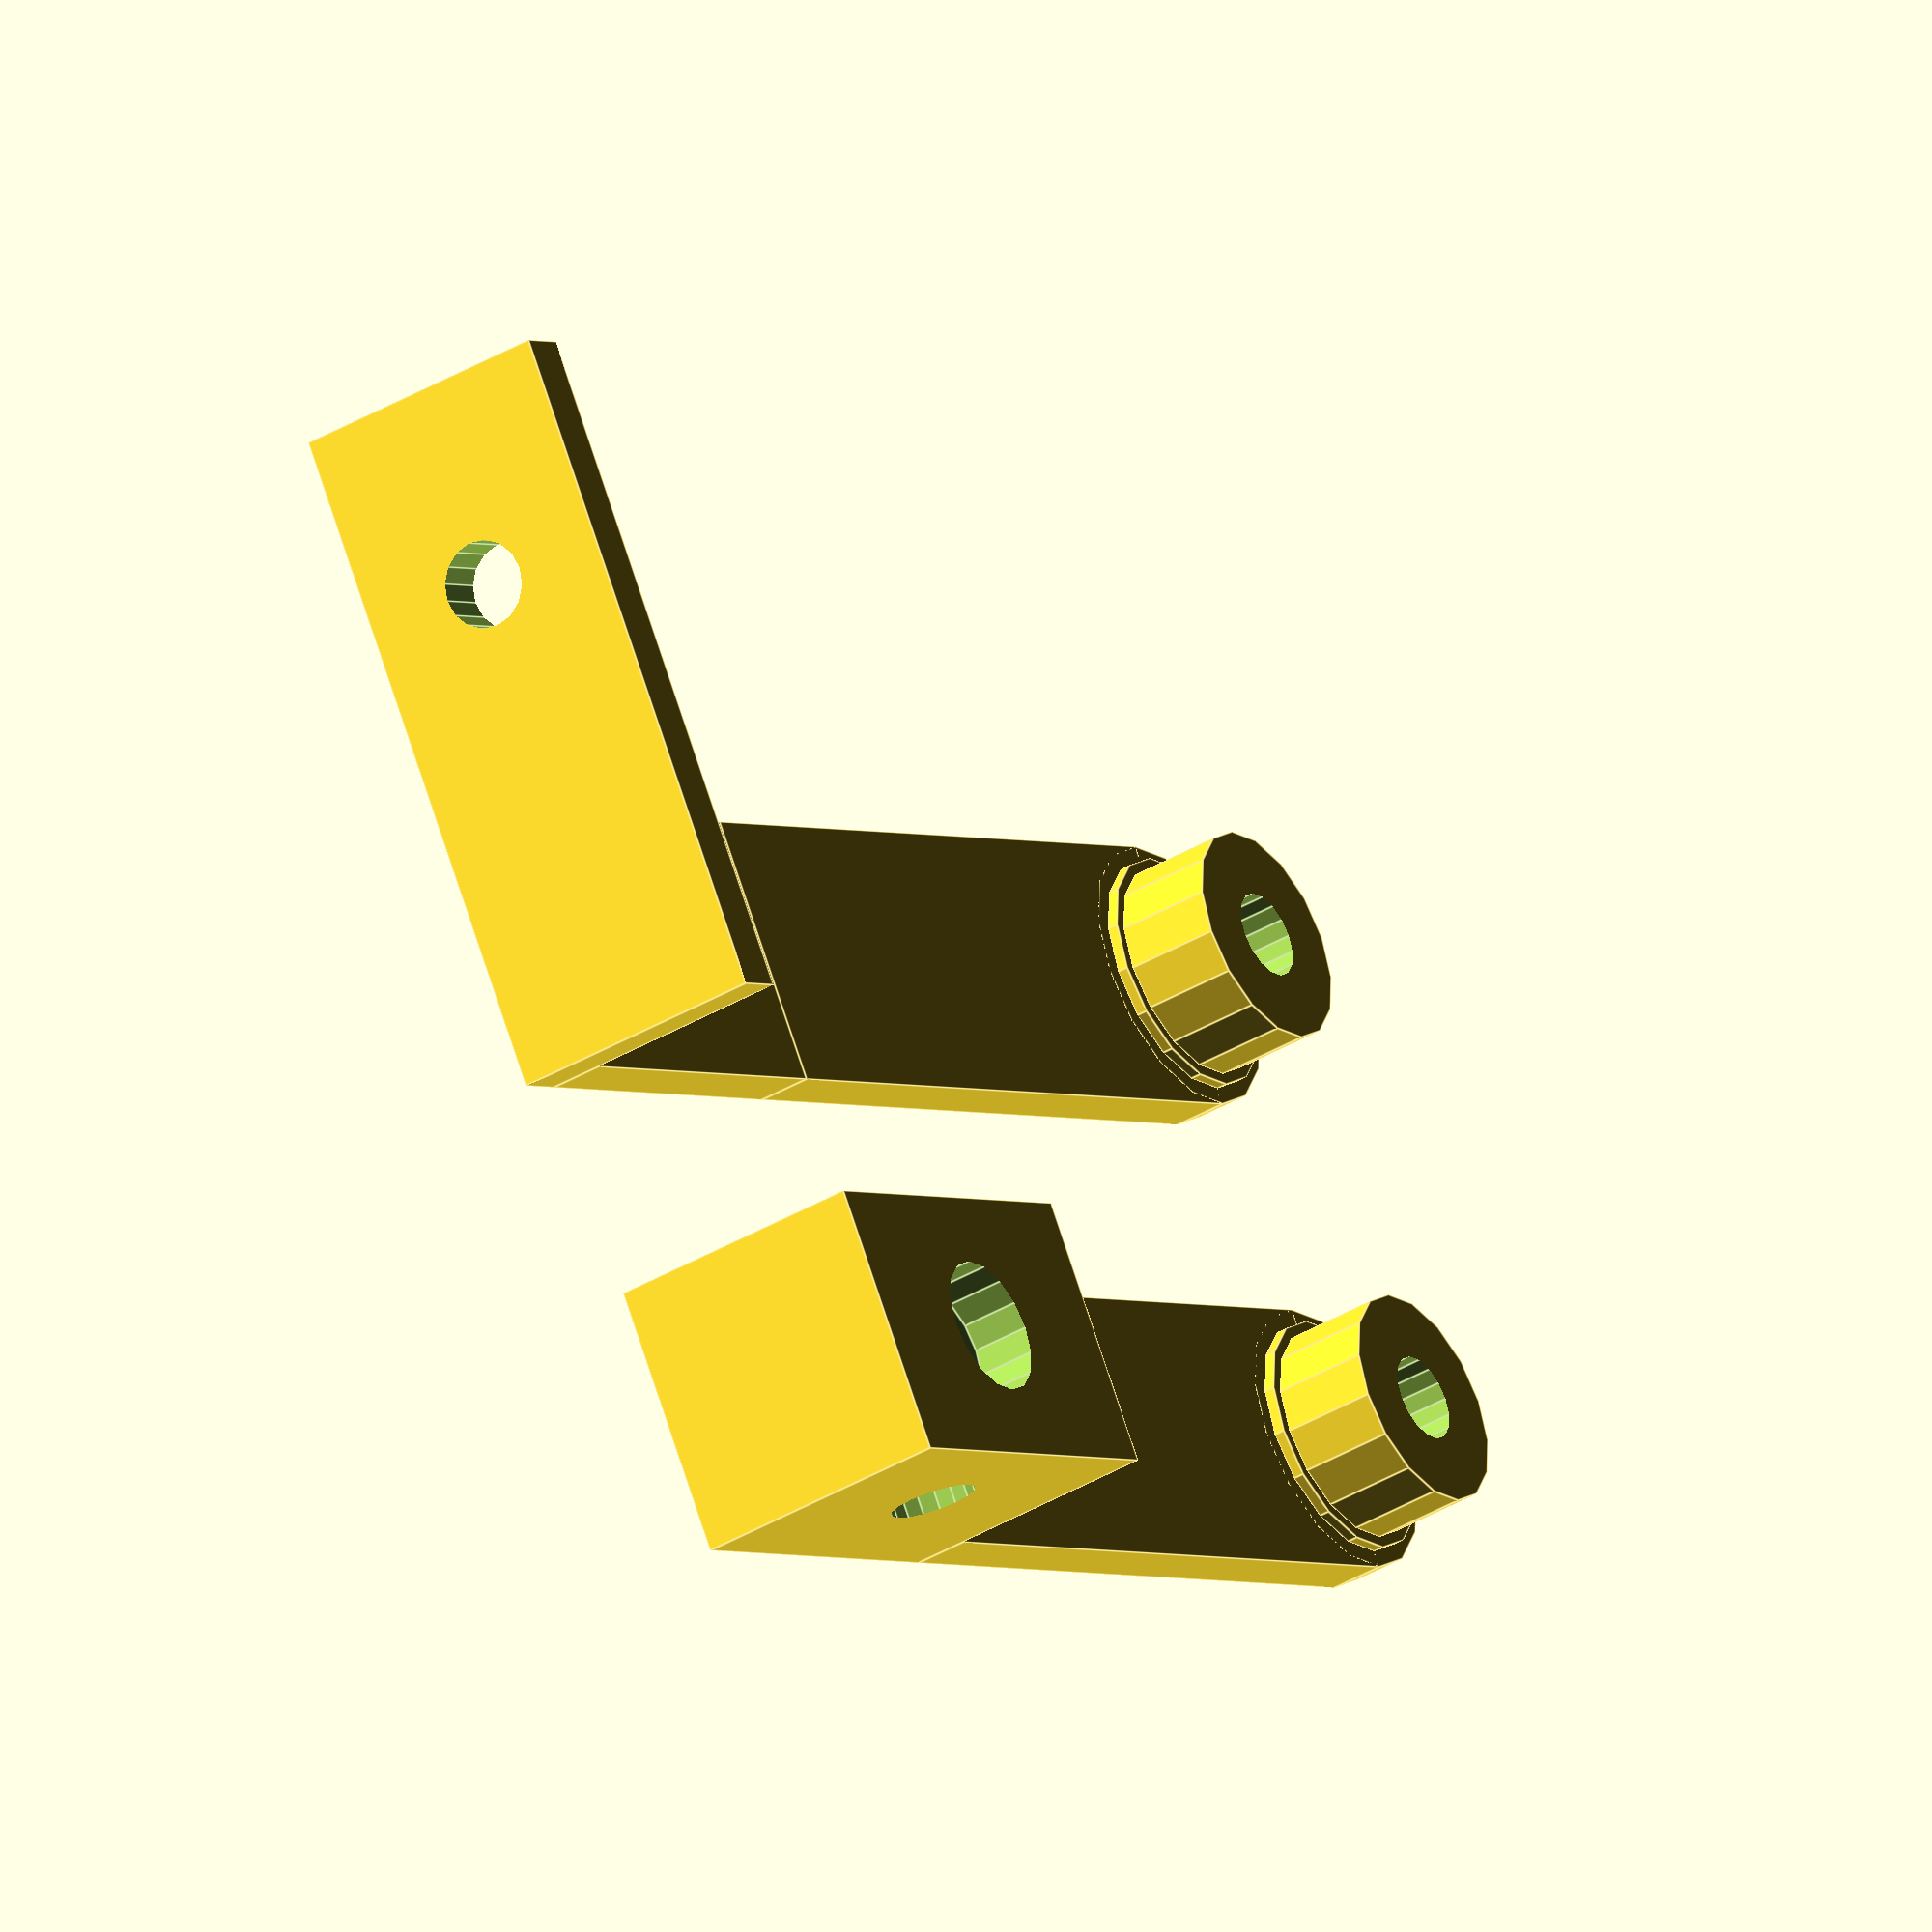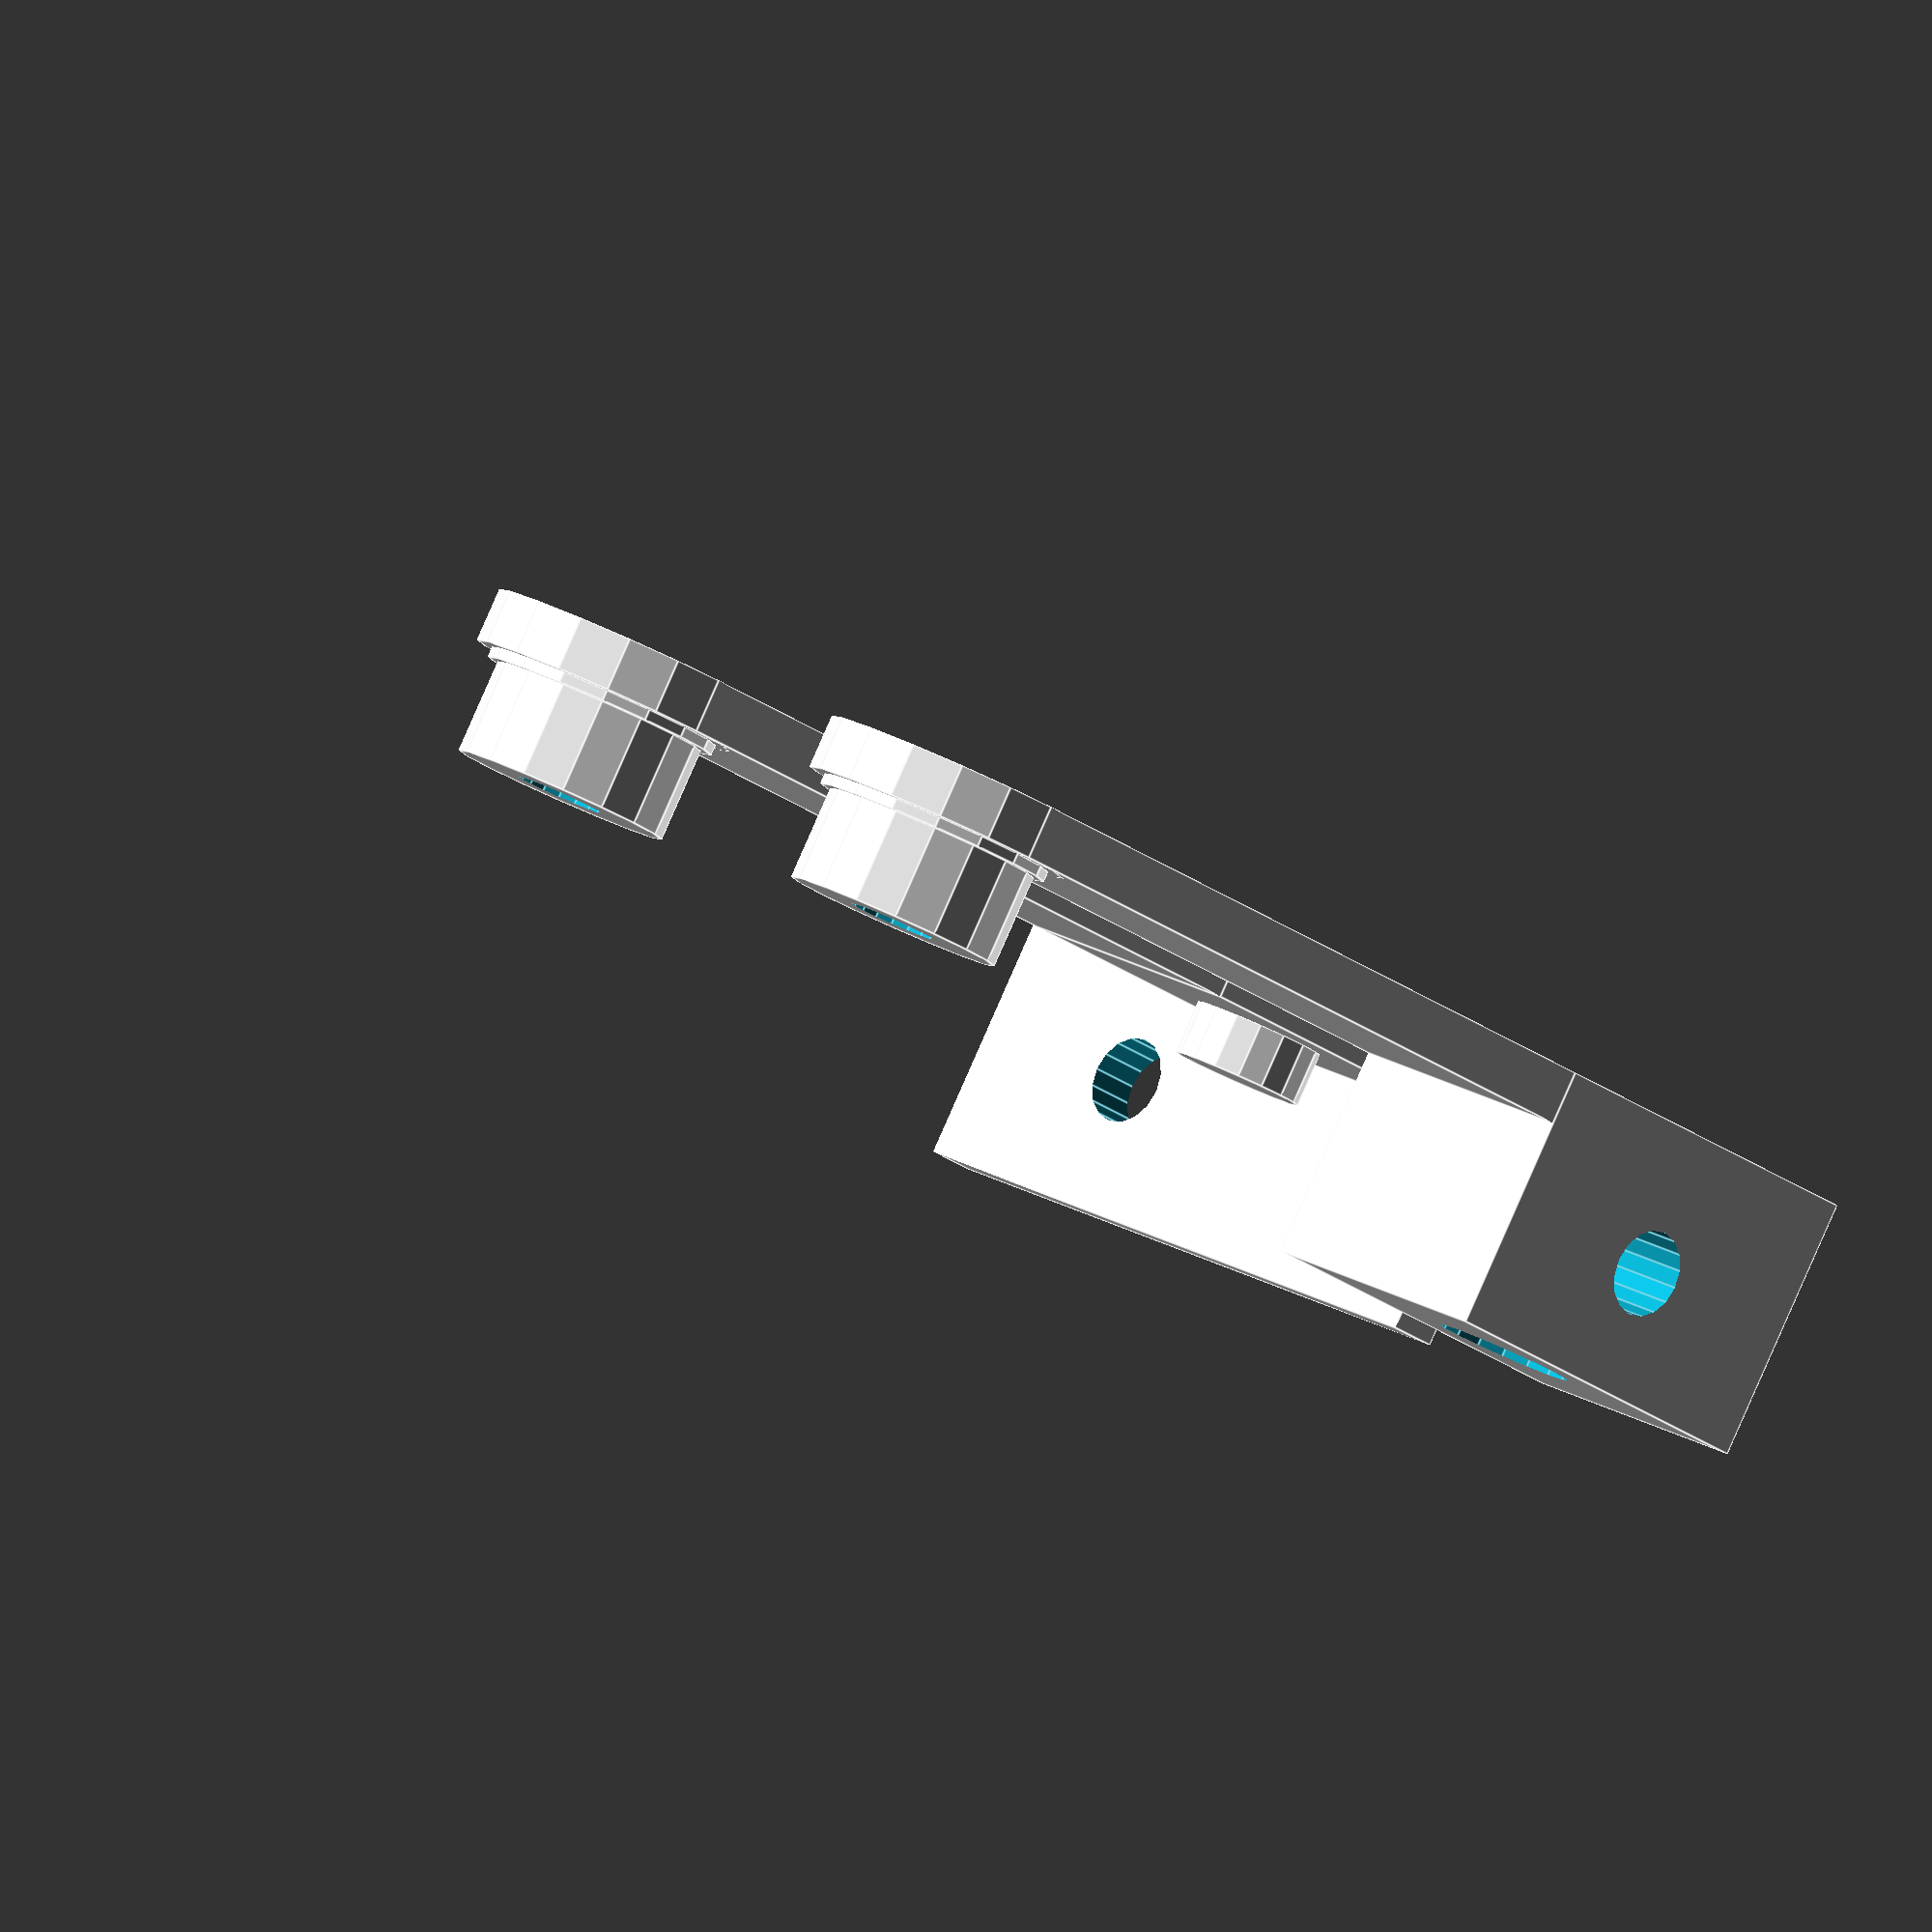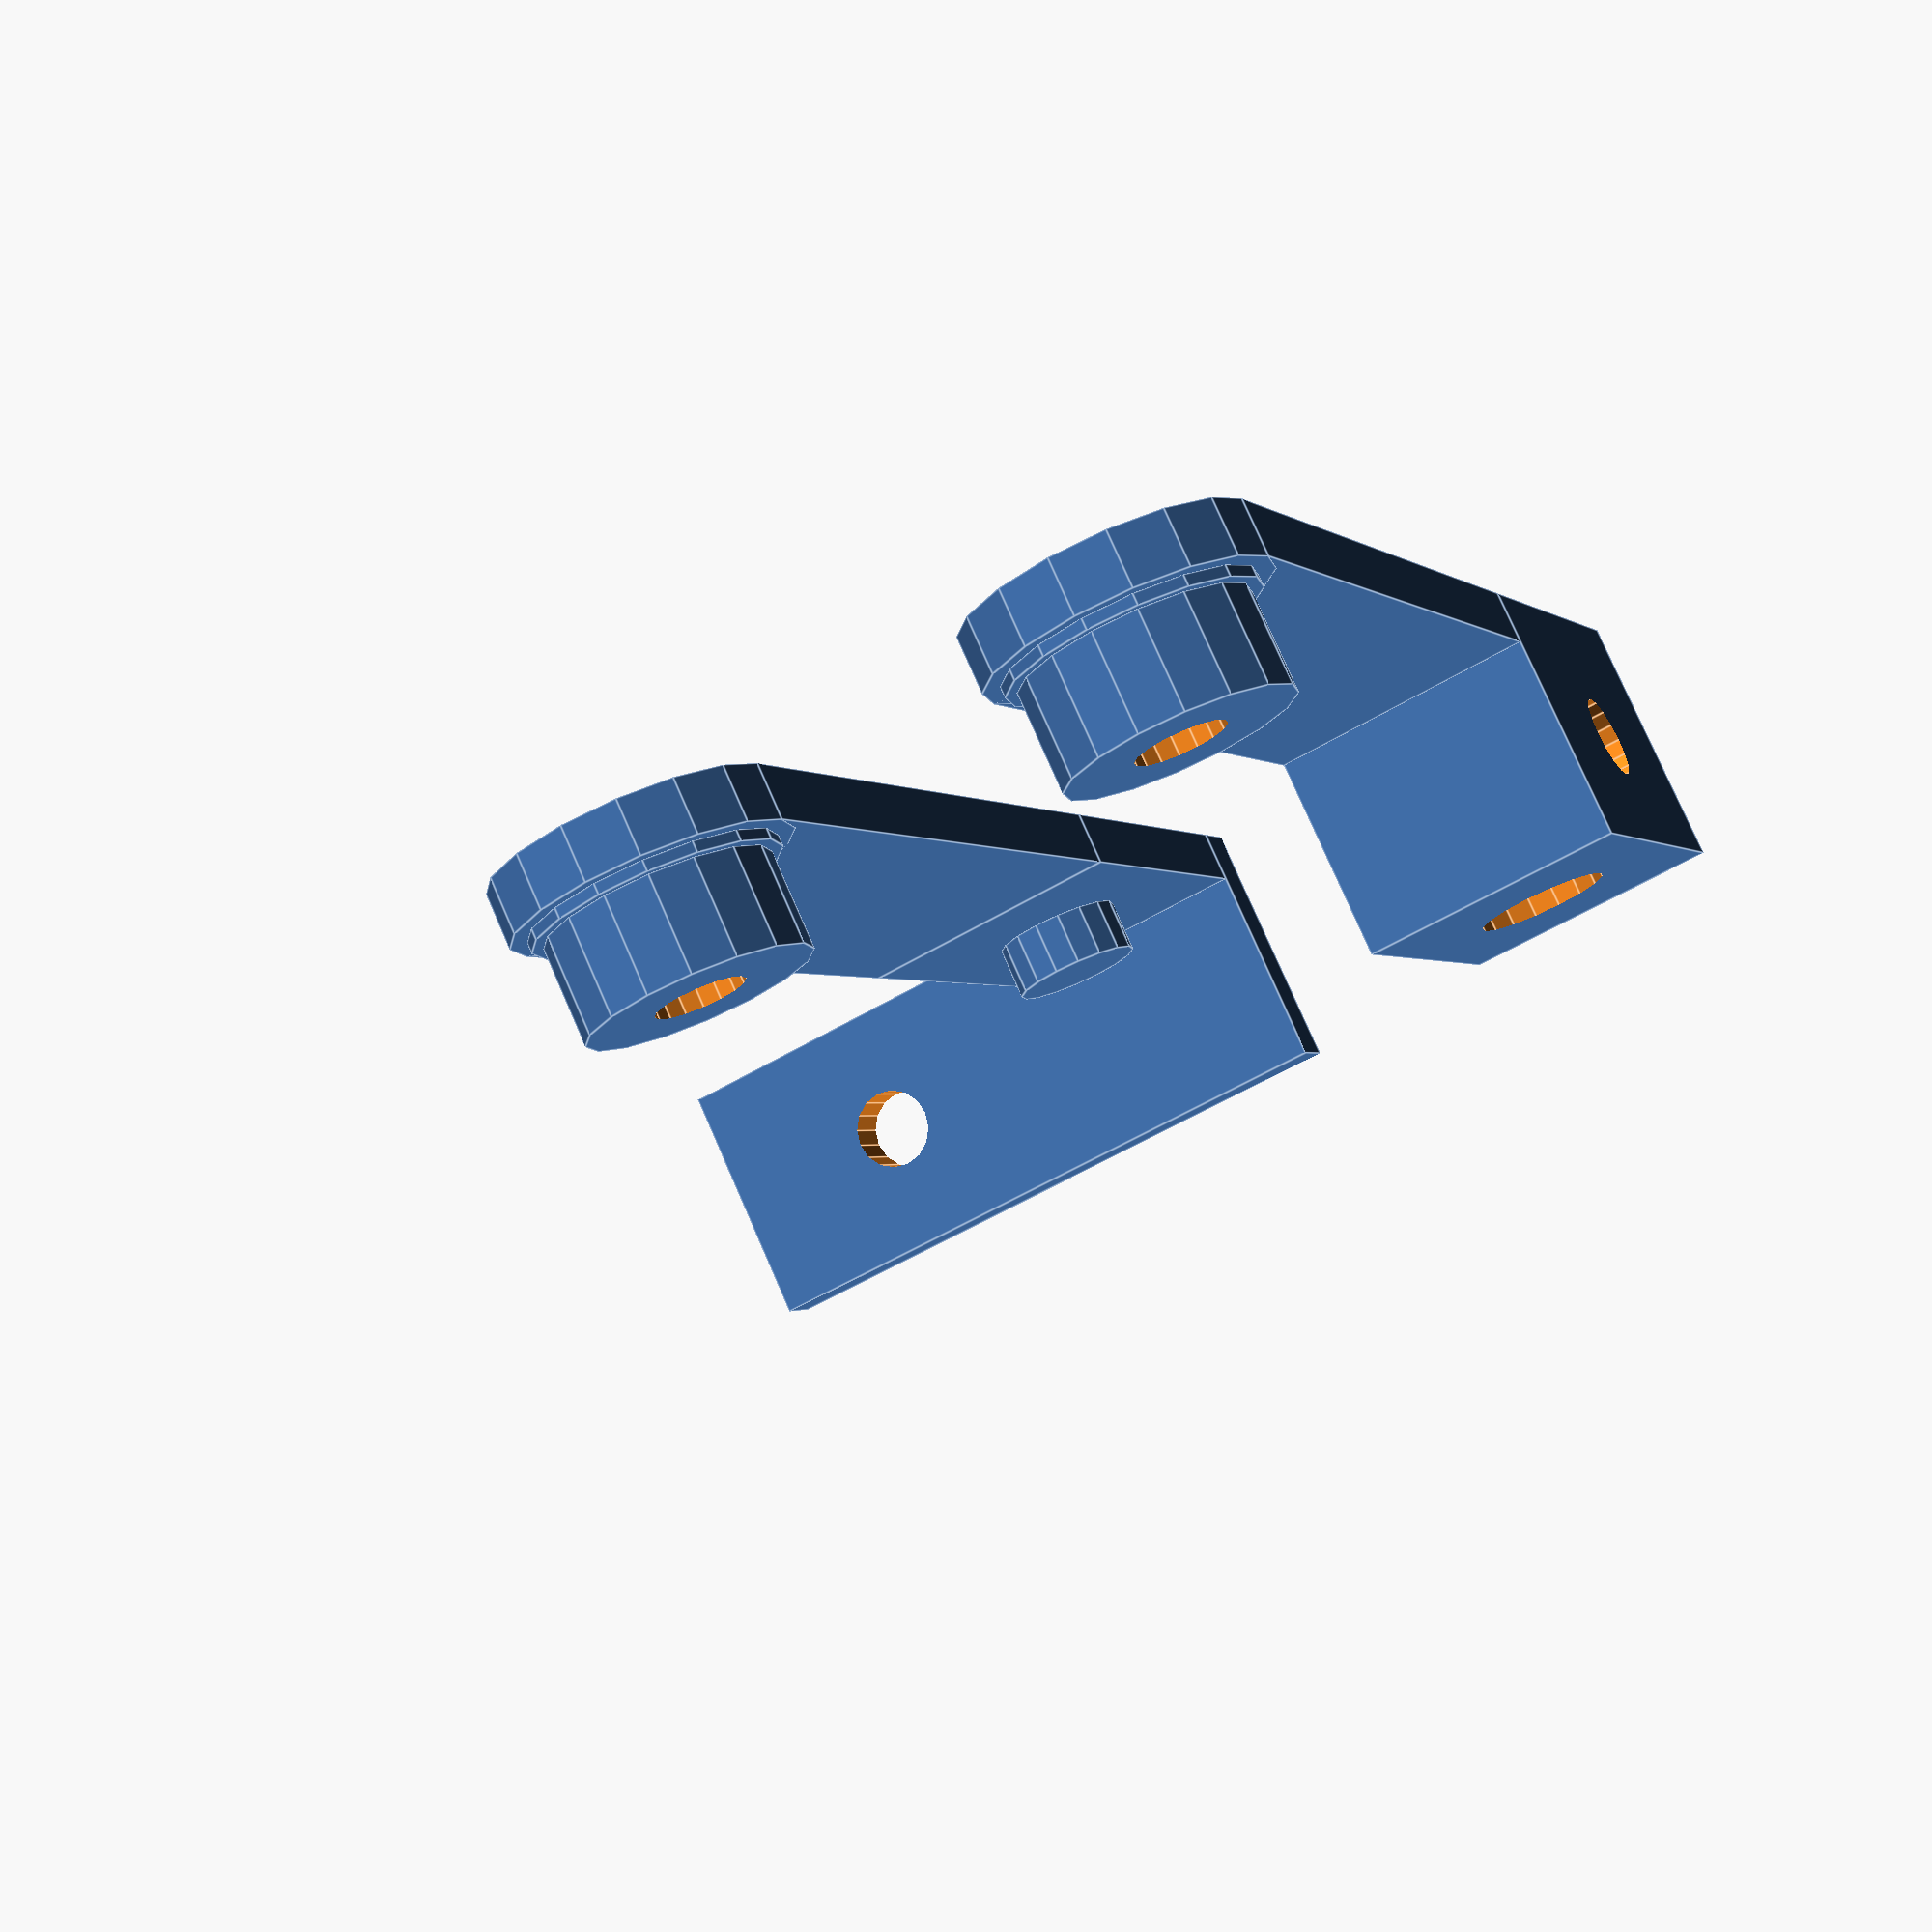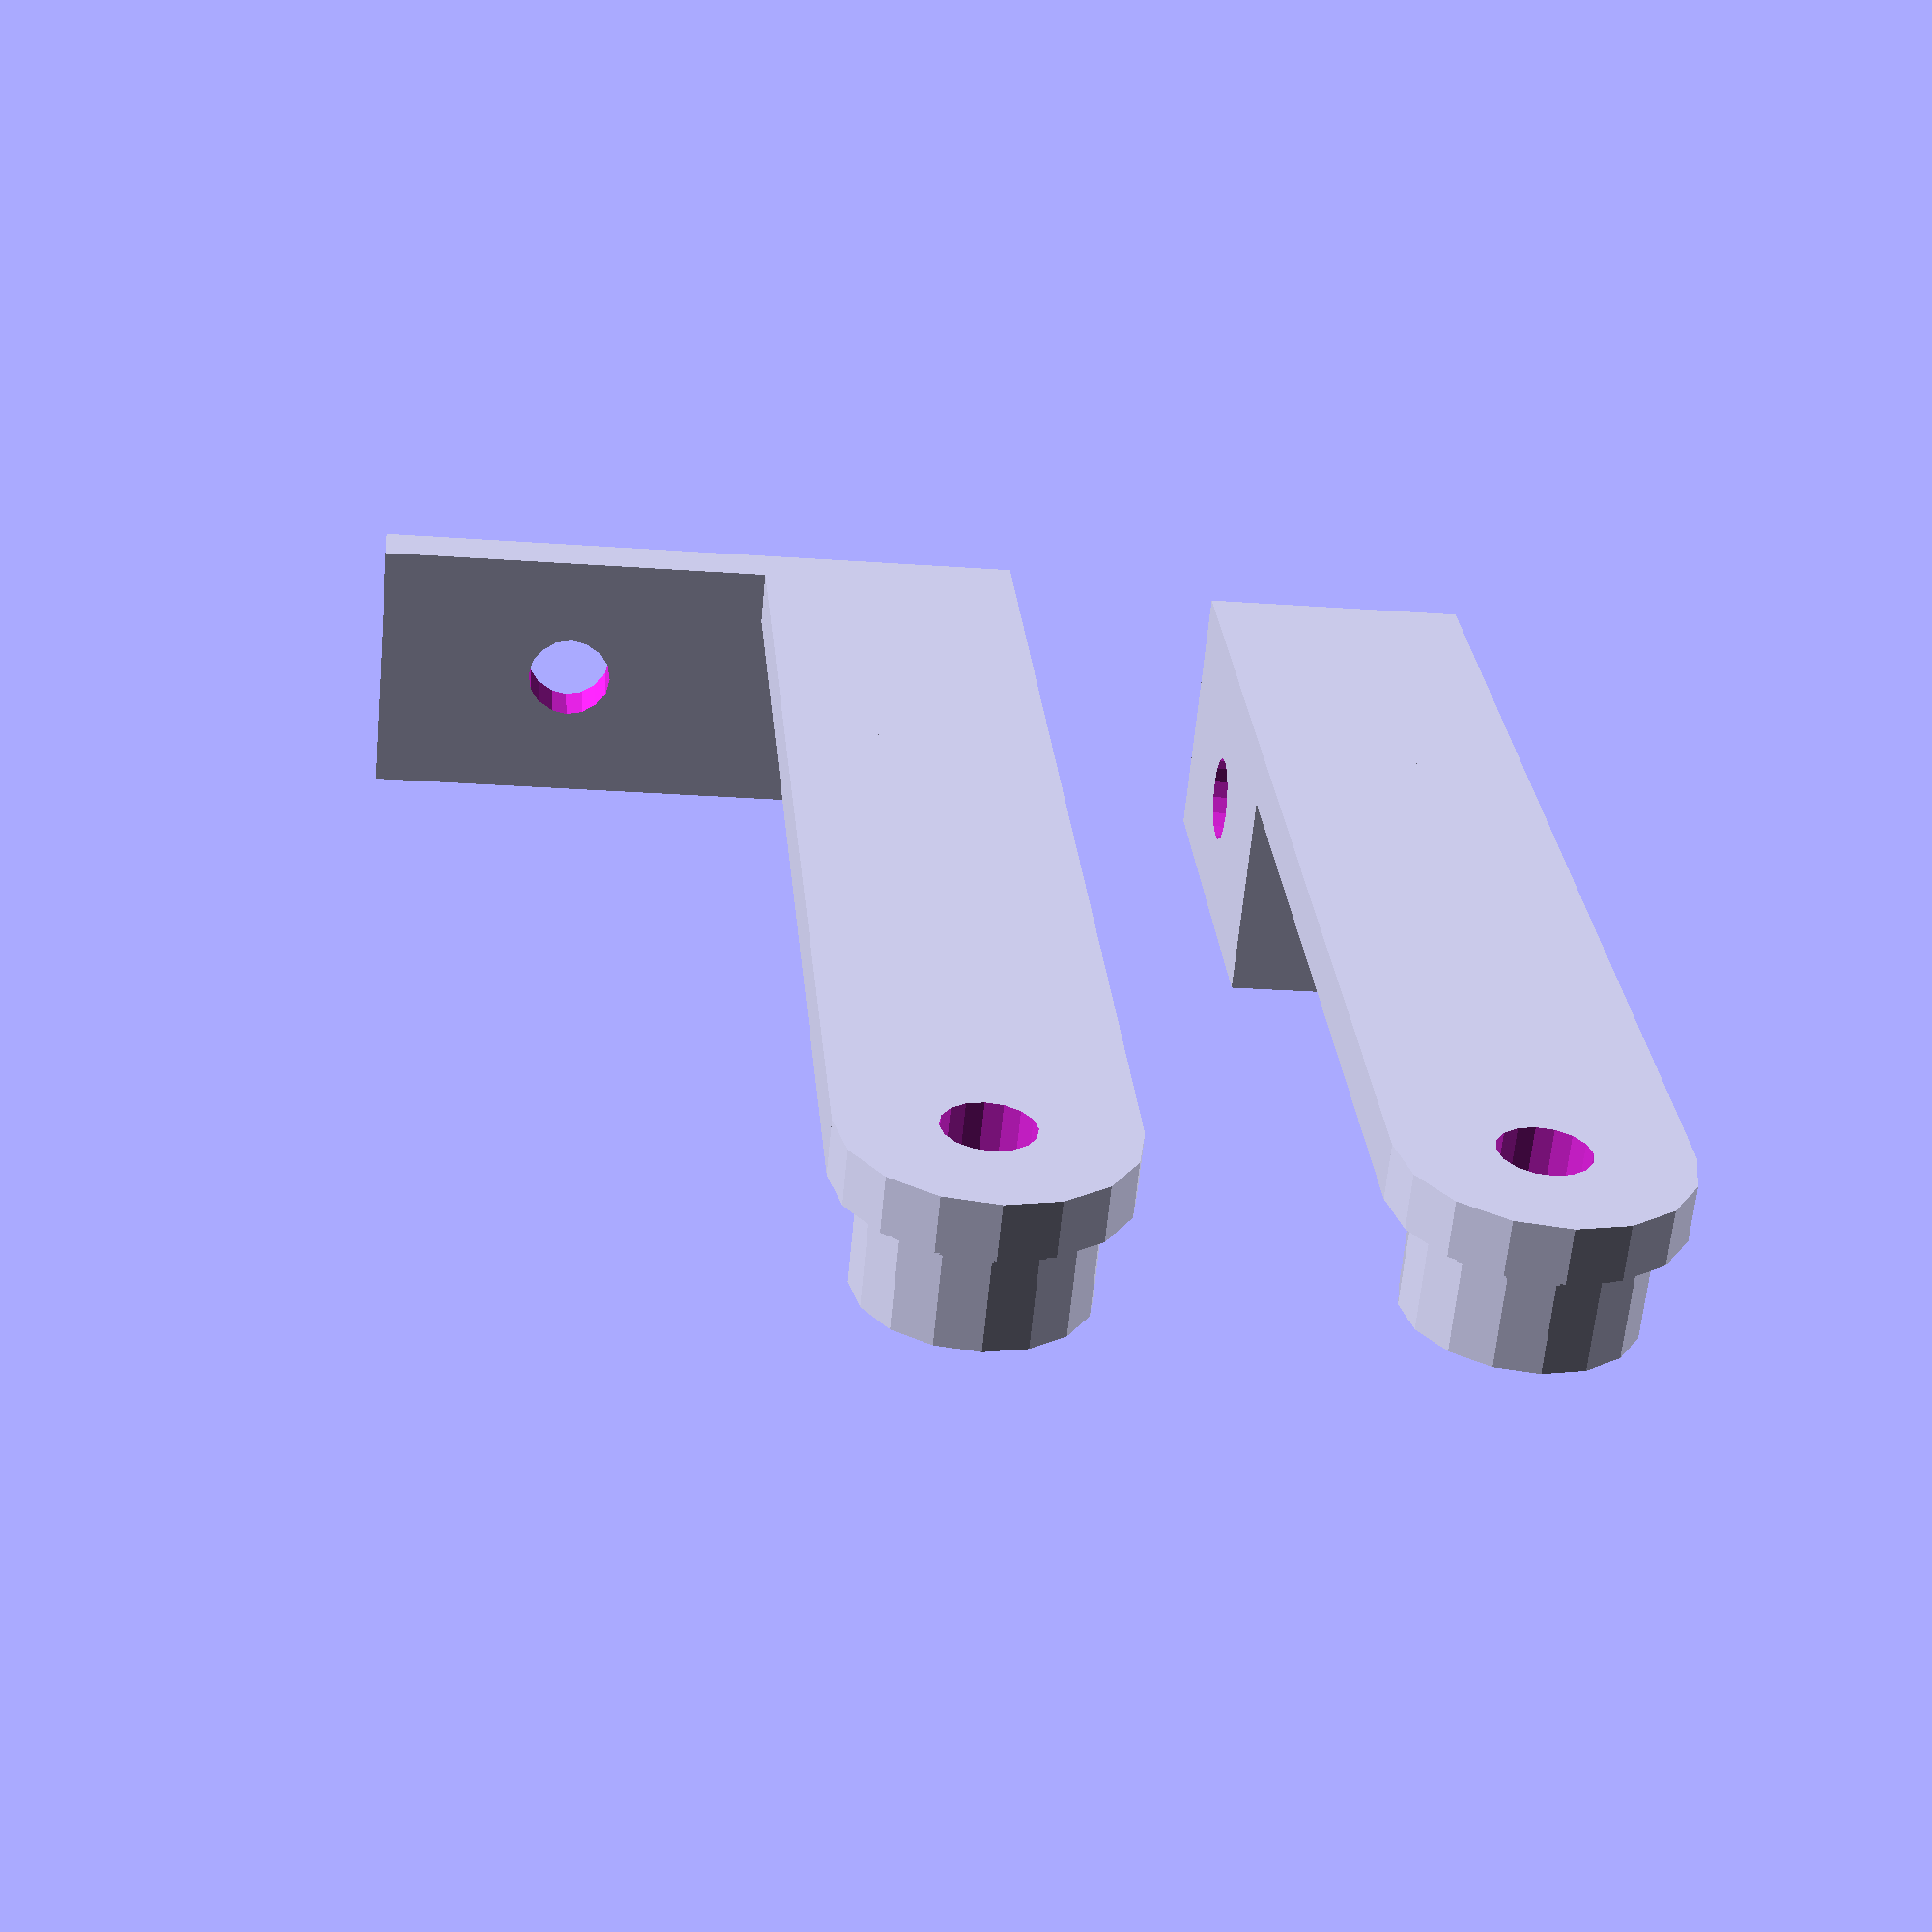
<openscad>
$fn = 16;

openbeam_width = 15;
width = 10;
height = 30;
thickness = 2;
axle_dia = 8;
bearing_width = 7;
clip_dia = 5;
clip_height = 2;
screw_dia = 3+0.2;
bearing_spacer_height = 0.4;

module bracket1_bearing_arm() {
	difference() {
		union() {
			translate([0, 0, -thickness/2])
				union() {
					cube([width, height, thickness], center = true);
					translate([0, -height/2, 0])
						cylinder(d = width, h = thickness, center = true);
				}

			translate([0, -height/2, 0]) {
				cylinder(d = axle_dia*1.1, h = bearing_spacer_height);
				translate([0, 0, bearing_spacer_height])
					cylinder(d = axle_dia, h = bearing_width/2);
			}
		}

		// screw hole through clip
		translate([0, -height/2, -thickness - 0.5])
			cylinder(d = screw_dia, h = thickness + bearing_spacer_height + bearing_width/2 + 1);
	}
}

module bracket1_openbeam_socket() {
	difference() {
		cube([width, openbeam_width, bearing_width+thickness+2*bearing_spacer_height],
			center = true);

		// clip
		translate([0, 0, bearing_width/2 + thickness/2 + bearing_spacer_height - clip_height/2])
			cylinder(d = clip_dia, h = clip_height+0.4, center = true);

		// screw hole
		translate([0, 0, bearing_spacer_height])
			rotate([0, 90, 0])
				cylinder(d = screw_dia, h = width + 2, center = true);
	}
}

module bracket1() {
	union() {
		translate([0, -height/2, 0])
			bracket1_bearing_arm();
		translate([0, openbeam_width/2, bearing_width/2-thickness/2+bearing_spacer_height])
			bracket1_openbeam_socket();
	}
}

module bracket2_bearing_arm() {
	difference() {
		union() {
			translate([0, 0, -thickness/2])
				union() {
					cube([width, height, thickness], center = true);
					translate([0, -height/2, 0])
						cylinder(d = width, h = thickness, center = true);
				}

			translate([0, -height/2, 0]) {
				cylinder(d = axle_dia*1.1, h = bearing_spacer_height);
				translate([0, 0, bearing_spacer_height])
					cylinder(d = axle_dia, h = bearing_width/2);
			}
		}

		// screw hole through clip
		translate([0, -height/2, -thickness - 0.5])
			cylinder(d = screw_dia, h = thickness + bearing_spacer_height + bearing_width/2 + 1);
	}
}

module bracket2_openbeam_socket() {
	union() {
		cube([width, openbeam_width, thickness], center = true);
		// clip
		translate([0, 0, thickness/2])
			cylinder(d = clip_dia - 0.2, h = clip_height);

		translate([openbeam_width/2, openbeam_width/2 + thickness/2, bearing_width/2 + bearing_spacer_height])
			rotate([90, 0, 0])
				difference() {
					cube([width + openbeam_width, bearing_width + thickness + bearing_spacer_height*2, thickness], center = true);
					translate([width/2, 0, 0])
						cylinder(d = screw_dia, h = thickness+1, center = true);
				}
	}
}

module bracket2() {
	union() {
		translate([0, -height/2, 0])
			bracket2_bearing_arm();
		translate([0, openbeam_width/2, -thickness/2])
			bracket2_openbeam_socket();
	}
}

translate([-width/2 - 4, 0, 0])
	bracket1();

translate([width/2 + 4, 0, 0])
	bracket2();

</openscad>
<views>
elev=39.8 azim=237.9 roll=306.1 proj=o view=edges
elev=93.3 azim=316.6 roll=156.2 proj=o view=edges
elev=281.4 azim=156.6 roll=336.4 proj=p view=edges
elev=243.4 azim=184.8 roll=5.5 proj=p view=solid
</views>
